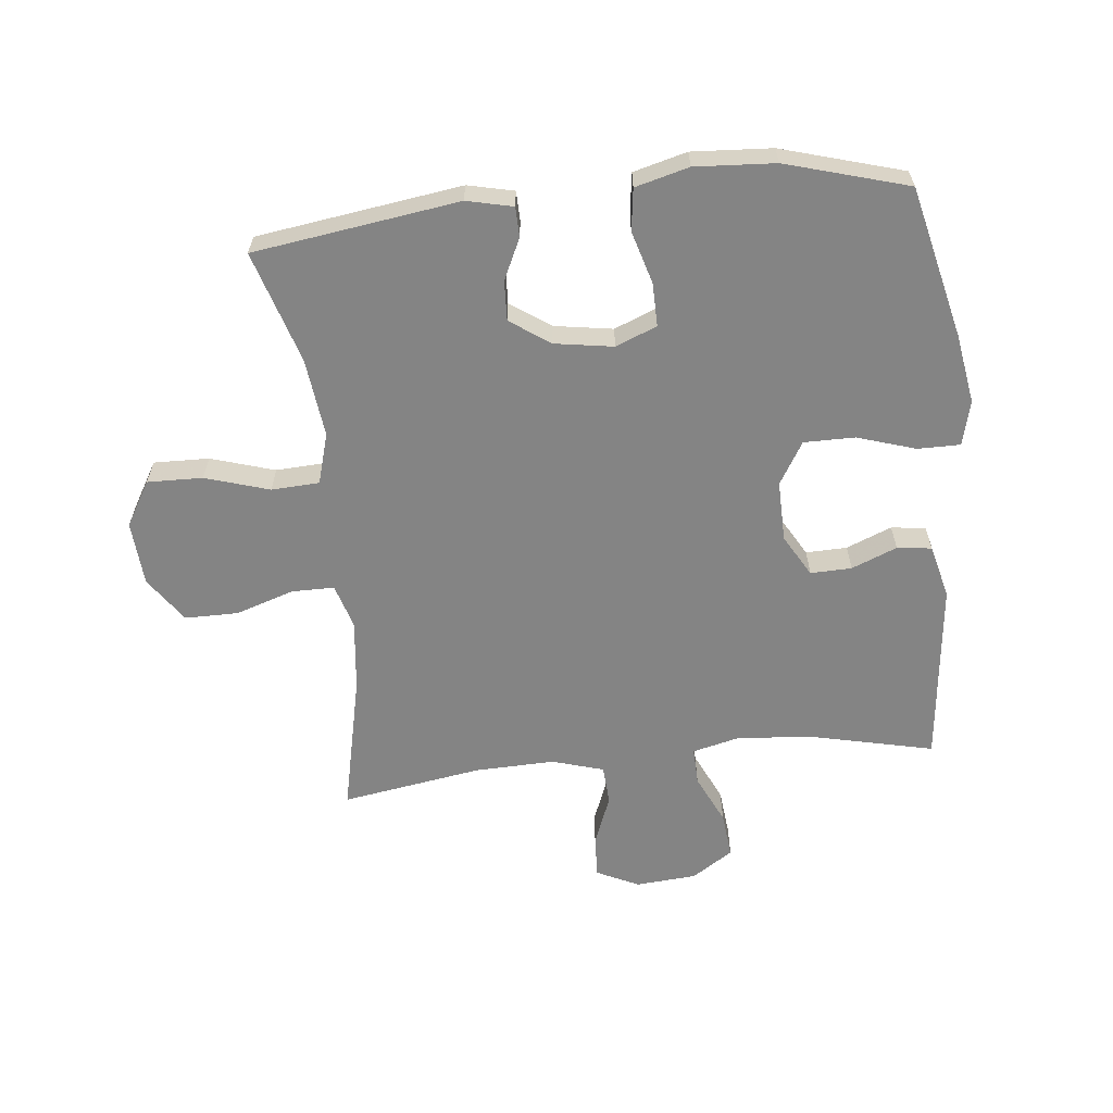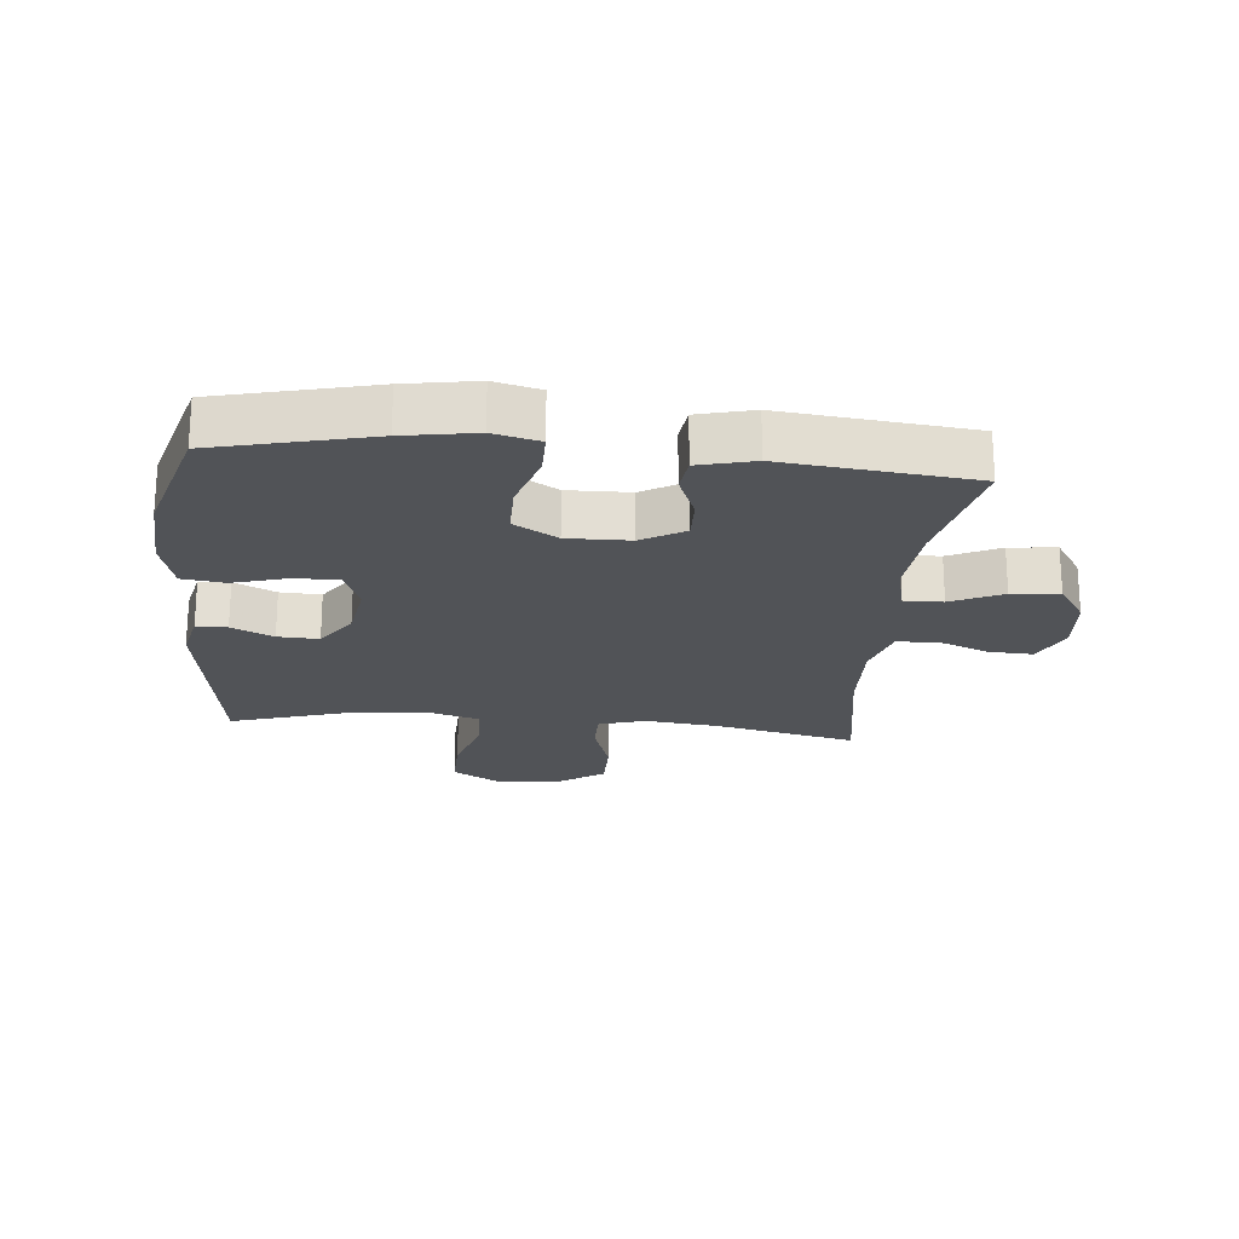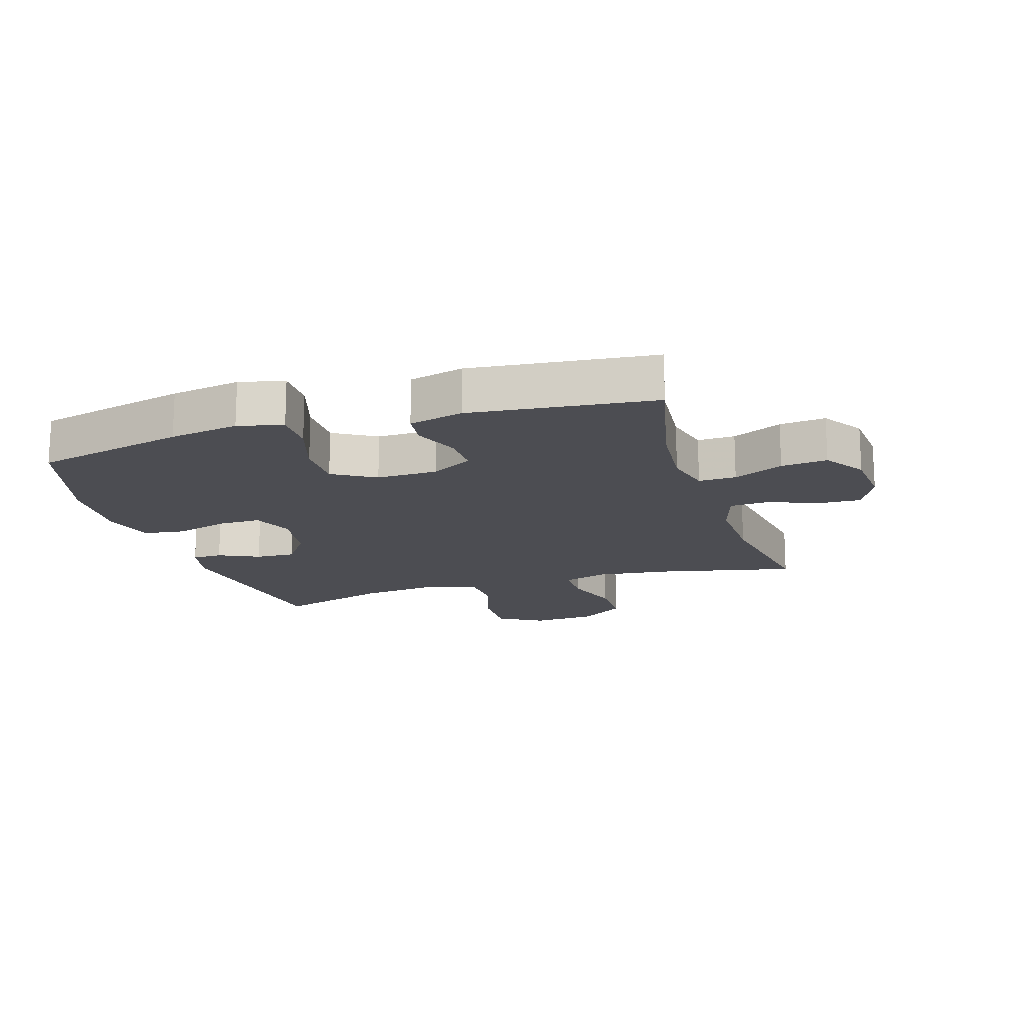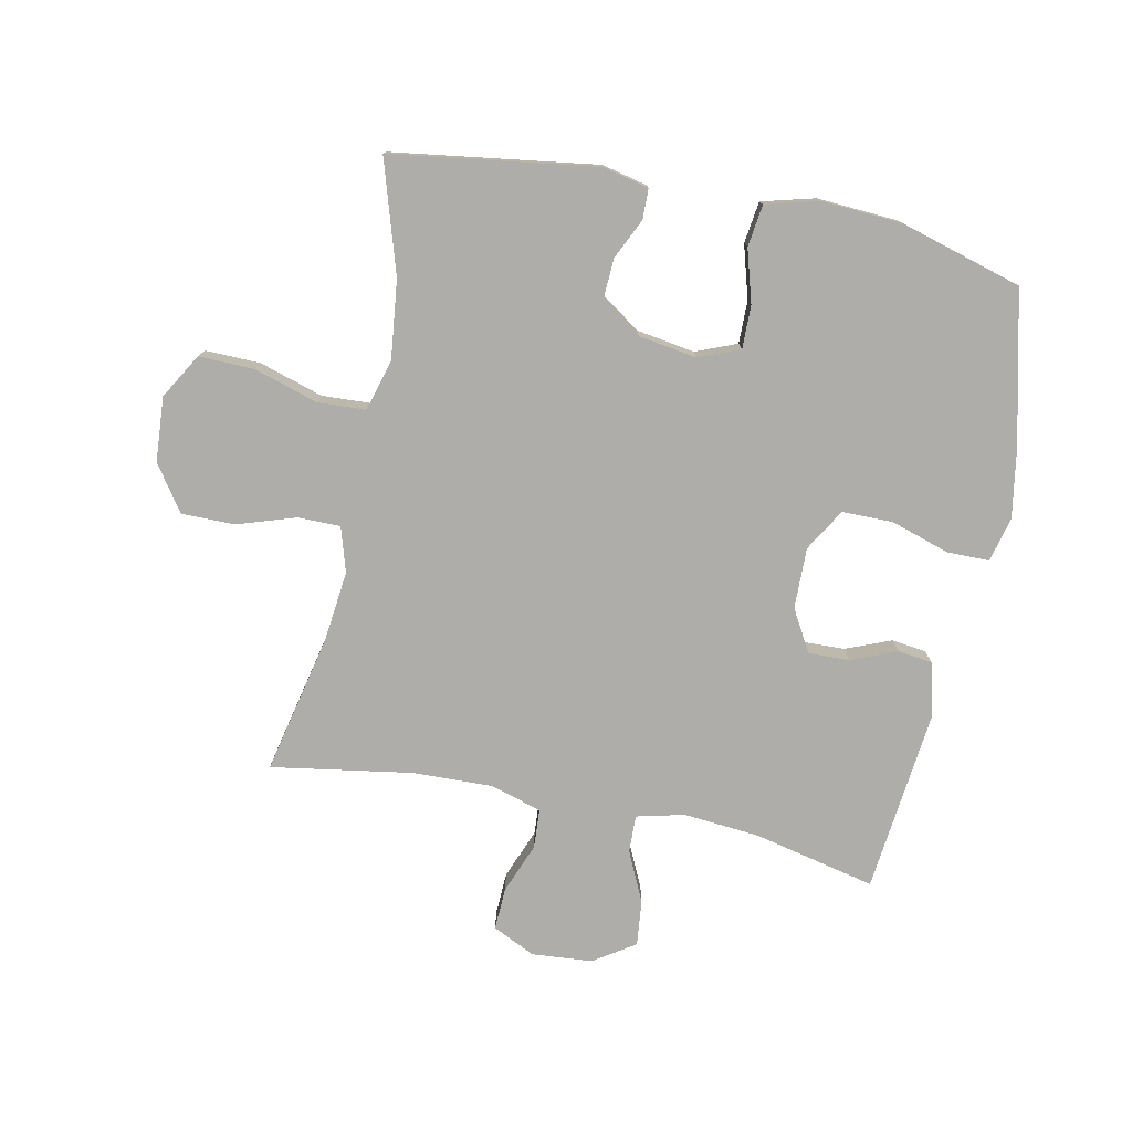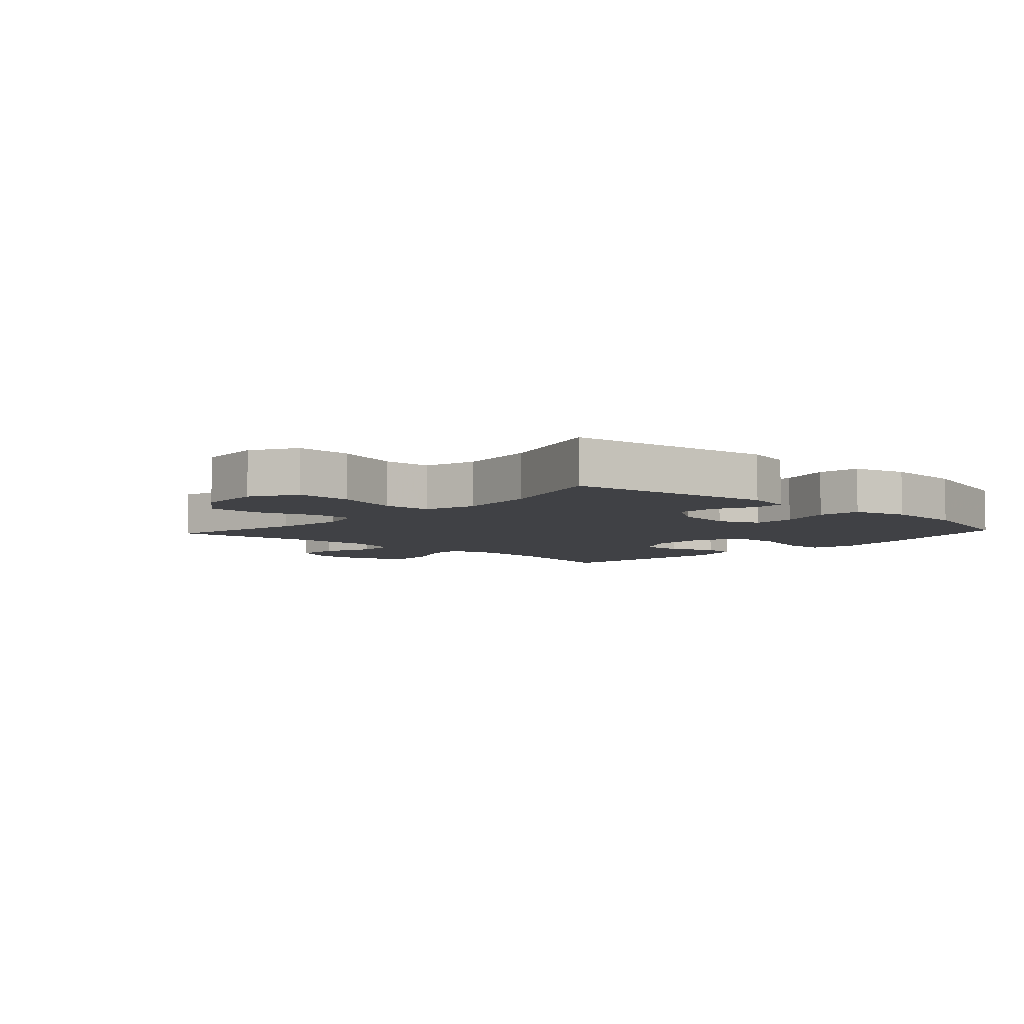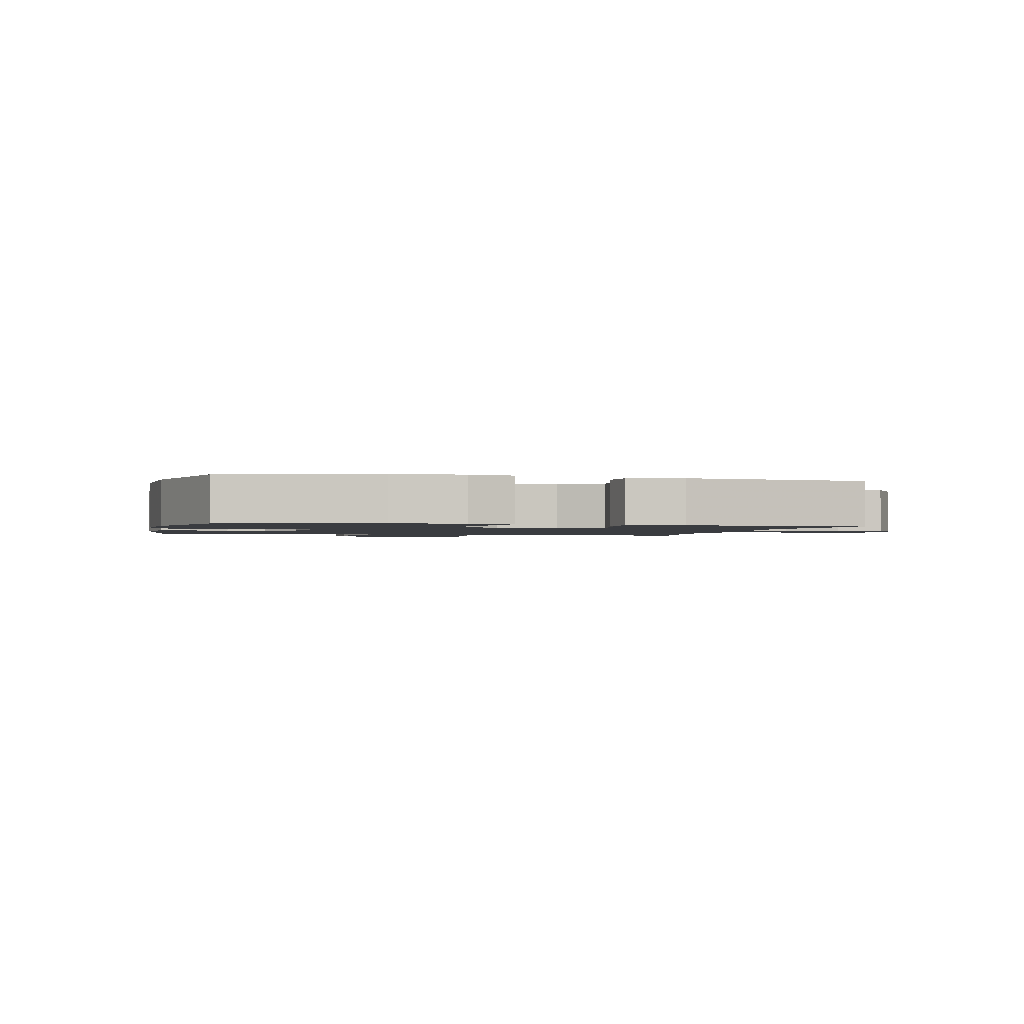
<metadata>
{"format":"obj","ext":"obj","renderer":"f3d","projection":"perspective","resolution":1024,"background":"white","views":[{"elev":-61.4,"azim":-174.0,"up":"+Y"},{"elev":-21.8,"azim":-95.4,"up":"+Y"},{"elev":-16.4,"azim":-72.7,"up":"+Y"},{"elev":-77.2,"azim":168.4,"up":"+Y"},{"elev":-5.9,"azim":137.5,"up":"+Y"},{"elev":-1.5,"azim":-103.4,"up":"+Y"}]}
</metadata>
<code>
v -0.5 0.07 -0.5
v -0.559 0.07 -0.254
v -0.578 0.07 -0.141
v -0.56 0.07 -0.068
v -0.491 0.07 -0.068
v -0.396 0.07 -0.098
v -0.313 0.07 -0.098
v -0.272 0.07 -0.029
v -0.274 0.07 0.07
v -0.313 0.07 0.138
v -0.38 0.07 0.136
v -0.454 0.07 0.106
v -0.51 0.07 0.113
v -0.532 0.07 0.201
v -0.5 0.07 0.5
v -0.301 0.07 0.455
v -0.177 0.07 0.444
v -0.099 0.07 0.463
v -0.101 0.07 0.524
v -0.139 0.07 0.605
v -0.147 0.07 0.68
v -0.08 0.07 0.724
v 0.019 0.07 0.732
v 0.088 0.07 0.699
v 0.085 0.07 0.63
v 0.053 0.07 0.548
v 0.057 0.07 0.484
v 0.141 0.07 0.459
v 0.272 0.07 0.463
v 0.5 0.07 0.5
v 0.45 0.07 0.273
v 0.437 0.07 0.157
v 0.459 0.07 0.084
v 0.528 0.07 0.084
v 0.623 0.07 0.115
v 0.71 0.07 0.115
v 0.761 0.07 0.041
v 0.768 0.07 -0.064
v 0.725 0.07 -0.137
v 0.635 0.07 -0.135
v 0.531 0.07 -0.103
v 0.453 0.07 -0.107
v 0.429 0.07 -0.19
v 0.444 0.07 -0.318
v 0.5 0.07 -0.5
v 0.167 0.07 -0.548
v 0.092 0.07 -0.531
v 0.091 0.07 -0.482
v 0.122 0.07 -0.416
v 0.125 0.07 -0.351
v 0.06 0.07 -0.306
v -0.035 0.07 -0.291
v -0.102 0.07 -0.318
v -0.101 0.07 -0.388
v -0.076 0.07 -0.474
v -0.085 0.07 -0.542
v -0.172 0.07 -0.565
v -0.302 0.07 -0.557
v -0.5 0 -0.5
v -0.559 0 -0.254
v -0.578 0 -0.141
v -0.56 0 -0.068
v -0.491 0 -0.068
v -0.396 0 -0.098
v -0.313 0 -0.098
v -0.272 0 -0.029
v -0.274 0 0.07
v -0.313 0 0.138
v -0.38 0 0.136
v -0.454 0 0.106
v -0.51 0 0.113
v -0.532 0 0.201
v -0.5 0 0.5
v -0.301 0 0.455
v -0.177 0 0.444
v -0.099 0 0.463
v -0.101 0 0.524
v -0.139 0 0.605
v -0.147 0 0.68
v -0.08 0 0.724
v 0.019 0 0.732
v 0.088 0 0.699
v 0.085 0 0.63
v 0.053 0 0.548
v 0.057 0 0.484
v 0.141 0 0.459
v 0.272 0 0.463
v 0.5 0 0.5
v 0.45 0 0.273
v 0.437 0 0.157
v 0.459 0 0.084
v 0.528 0 0.084
v 0.623 0 0.115
v 0.71 0 0.115
v 0.761 0 0.041
v 0.768 0 -0.064
v 0.725 0 -0.137
v 0.635 0 -0.135
v 0.531 0 -0.103
v 0.453 0 -0.107
v 0.429 0 -0.19
v 0.444 0 -0.318
v 0.5 0 -0.5
v 0.167 0 -0.548
v 0.092 0 -0.531
v 0.091 0 -0.482
v 0.122 0 -0.416
v 0.125 0 -0.351
v 0.06 0 -0.306
v -0.035 0 -0.291
v -0.102 0 -0.318
v -0.101 0 -0.388
v -0.076 0 -0.474
v -0.085 0 -0.542
v -0.172 0 -0.565
v -0.302 0 -0.557
f 4 5 6
f 3 4 6
f 2 3 6
f 1 2 6
f 58 1 6
f 57 58 6
f 56 57 6
f 55 56 6
f 54 55 6
f 53 54 6 7
f 52 53 7 8
f 51 52 8 9
f 50 51 9 10
f 47 48 49
f 46 47 49
f 45 46 49
f 44 45 49
f 43 44 49 50
f 42 43 50 10
f 39 40 41
f 38 39 41
f 37 38 41
f 36 37 41
f 35 36 41
f 34 35 41
f 33 34 41 42
f 32 33 42 10
f 29 30 31
f 31 32 10
f 29 31 10
f 28 29 10
f 24 25 26
f 23 24 26
f 22 23 26
f 21 22 26
f 20 21 26
f 19 20 26
f 18 19 26 27
f 28 10 11
f 27 28 11
f 18 27 11
f 17 18 11
f 14 15 16
f 14 16 17
f 13 14 17
f 12 13 17
f 11 12 17
f 64 63 62
f 64 62 61
f 64 61 60
f 64 60 59
f 64 59 116
f 64 116 115
f 64 115 114
f 64 114 113
f 64 113 112
f 65 64 112 111
f 66 65 111 110
f 67 66 110 109
f 68 67 109 108
f 107 106 105
f 107 105 104
f 107 104 103
f 107 103 102
f 108 107 102 101
f 68 108 101 100
f 99 98 97
f 99 97 96
f 99 96 95
f 99 95 94
f 99 94 93
f 99 93 92
f 100 99 92 91
f 68 100 91 90
f 89 88 87
f 68 90 89
f 68 89 87
f 68 87 86
f 84 83 82
f 84 82 81
f 84 81 80
f 84 80 79
f 84 79 78
f 84 78 77
f 85 84 77 76
f 69 68 86
f 69 86 85
f 69 85 76
f 69 76 75
f 74 73 72
f 75 74 72
f 75 72 71
f 75 71 70
f 75 70 69
f 1 59 60 2
f 2 60 61 3
f 3 61 62 4
f 4 62 63 5
f 5 63 64 6
f 6 64 65 7
f 7 65 66 8
f 8 66 67 9
f 9 67 68 10
f 10 68 69 11
f 11 69 70 12
f 12 70 71 13
f 13 71 72 14
f 14 72 73 15
f 15 73 74 16
f 16 74 75 17
f 17 75 76 18
f 18 76 77 19
f 19 77 78 20
f 20 78 79 21
f 21 79 80 22
f 22 80 81 23
f 23 81 82 24
f 24 82 83 25
f 25 83 84 26
f 26 84 85 27
f 27 85 86 28
f 28 86 87 29
f 29 87 88 30
f 30 88 89 31
f 31 89 90 32
f 32 90 91 33
f 33 91 92 34
f 34 92 93 35
f 35 93 94 36
f 36 94 95 37
f 37 95 96 38
f 38 96 97 39
f 39 97 98 40
f 40 98 99 41
f 41 99 100 42
f 42 100 101 43
f 43 101 102 44
f 44 102 103 45
f 45 103 104 46
f 46 104 105 47
f 47 105 106 48
f 48 106 107 49
f 49 107 108 50
f 50 108 109 51
f 51 109 110 52
f 52 110 111 53
f 53 111 112 54
f 54 112 113 55
f 55 113 114 56
f 56 114 115 57
f 57 115 116 58
f 58 116 59 1

</code>
